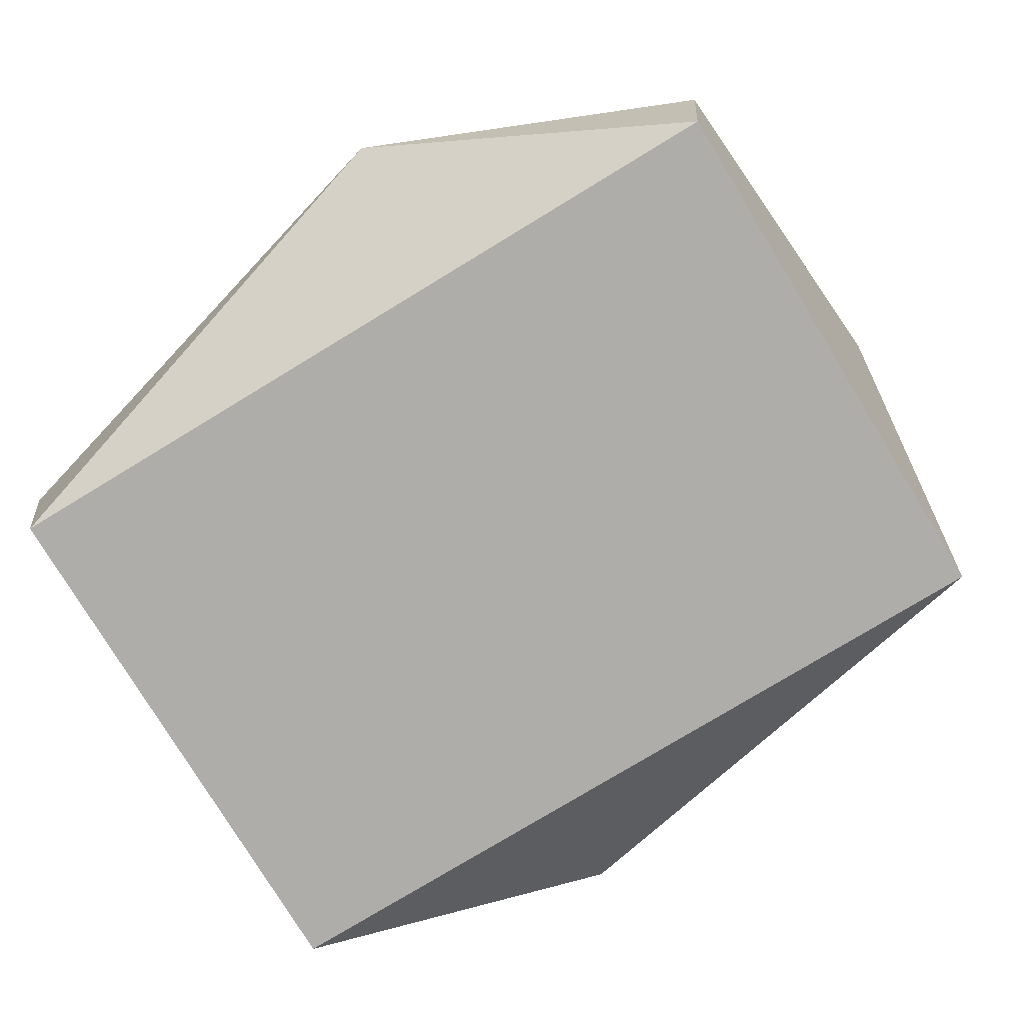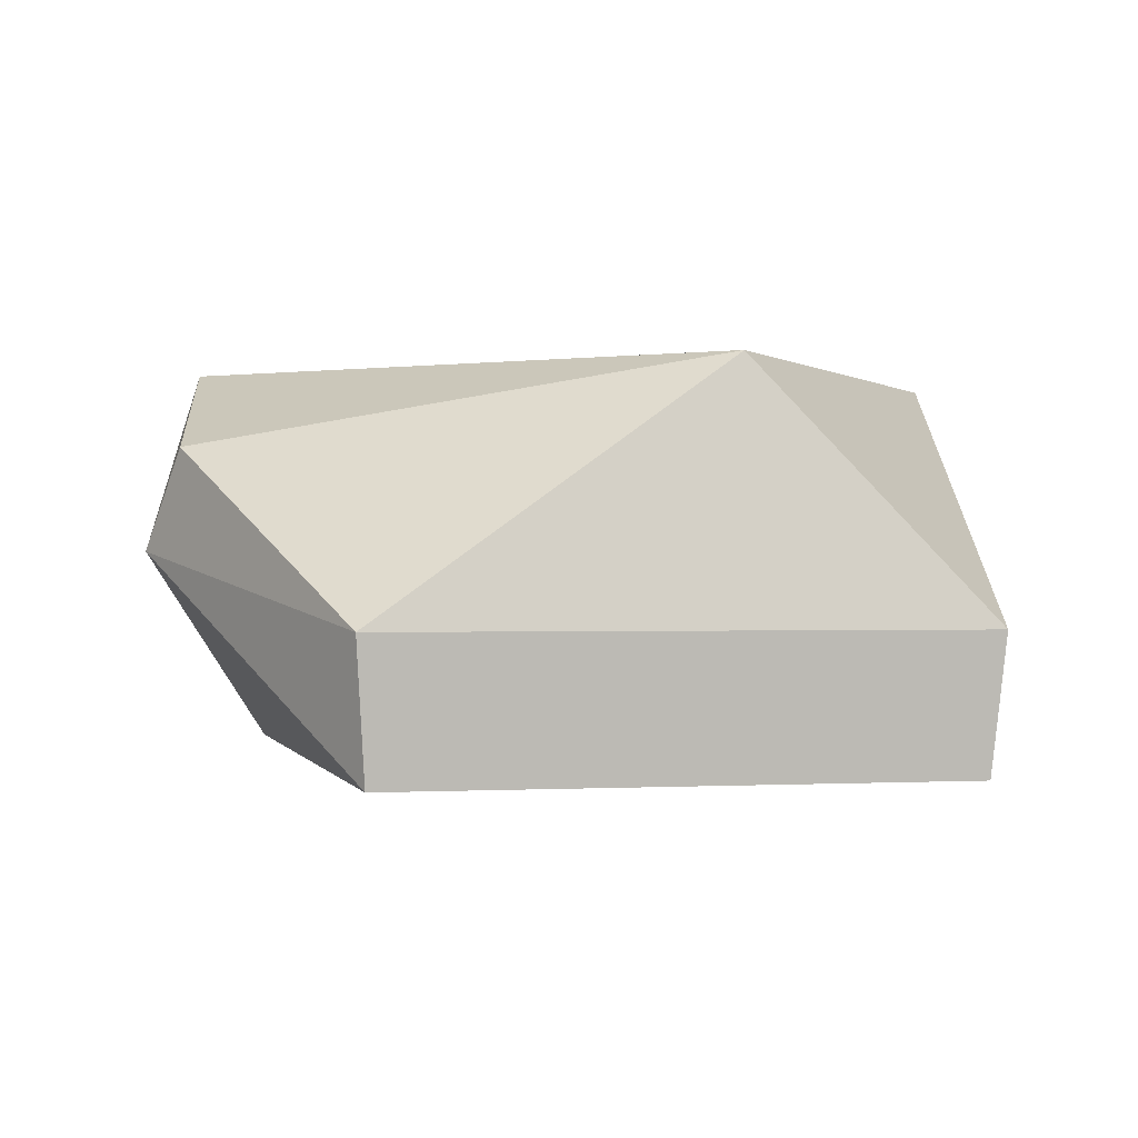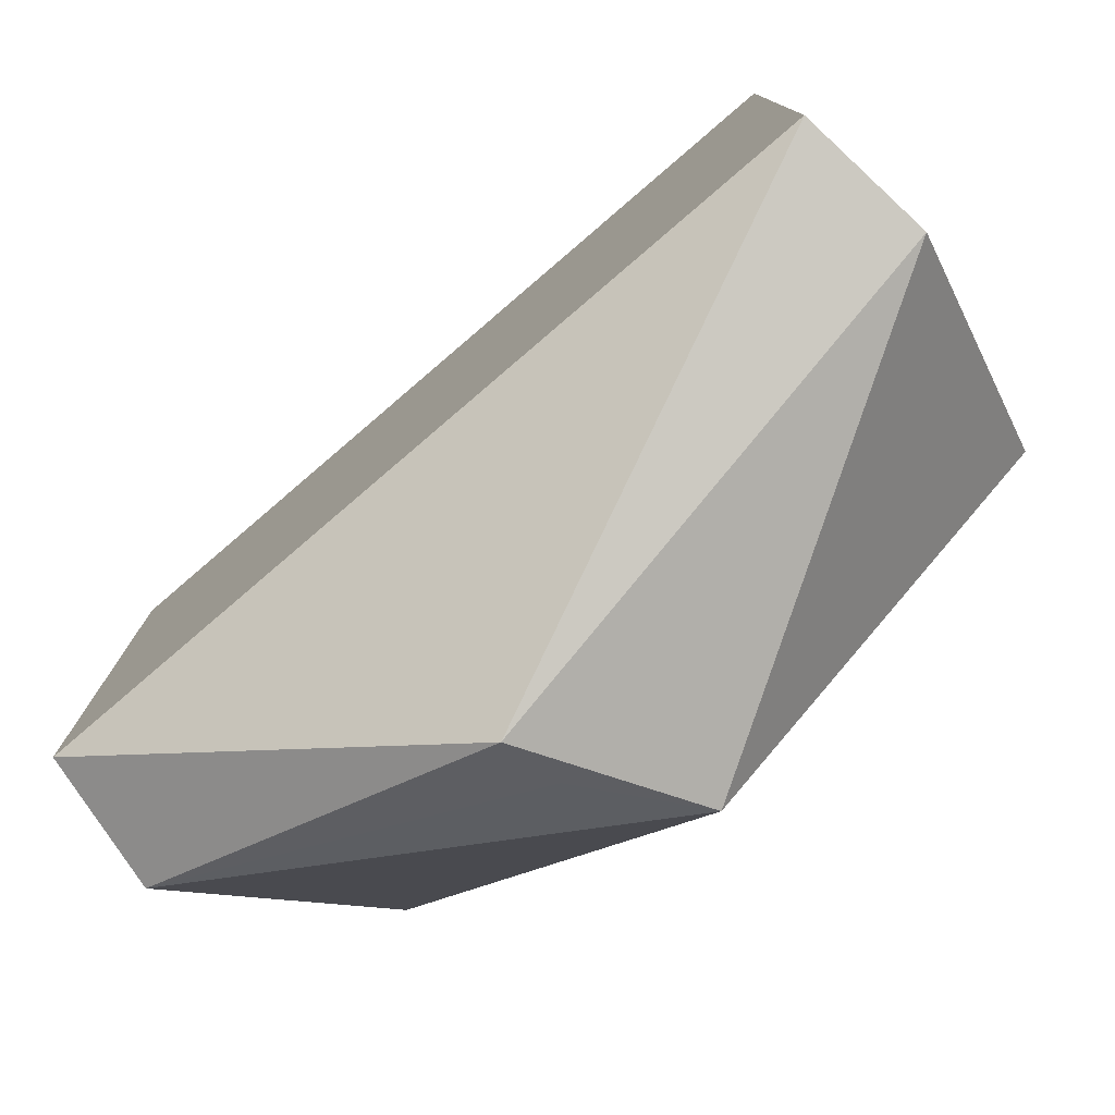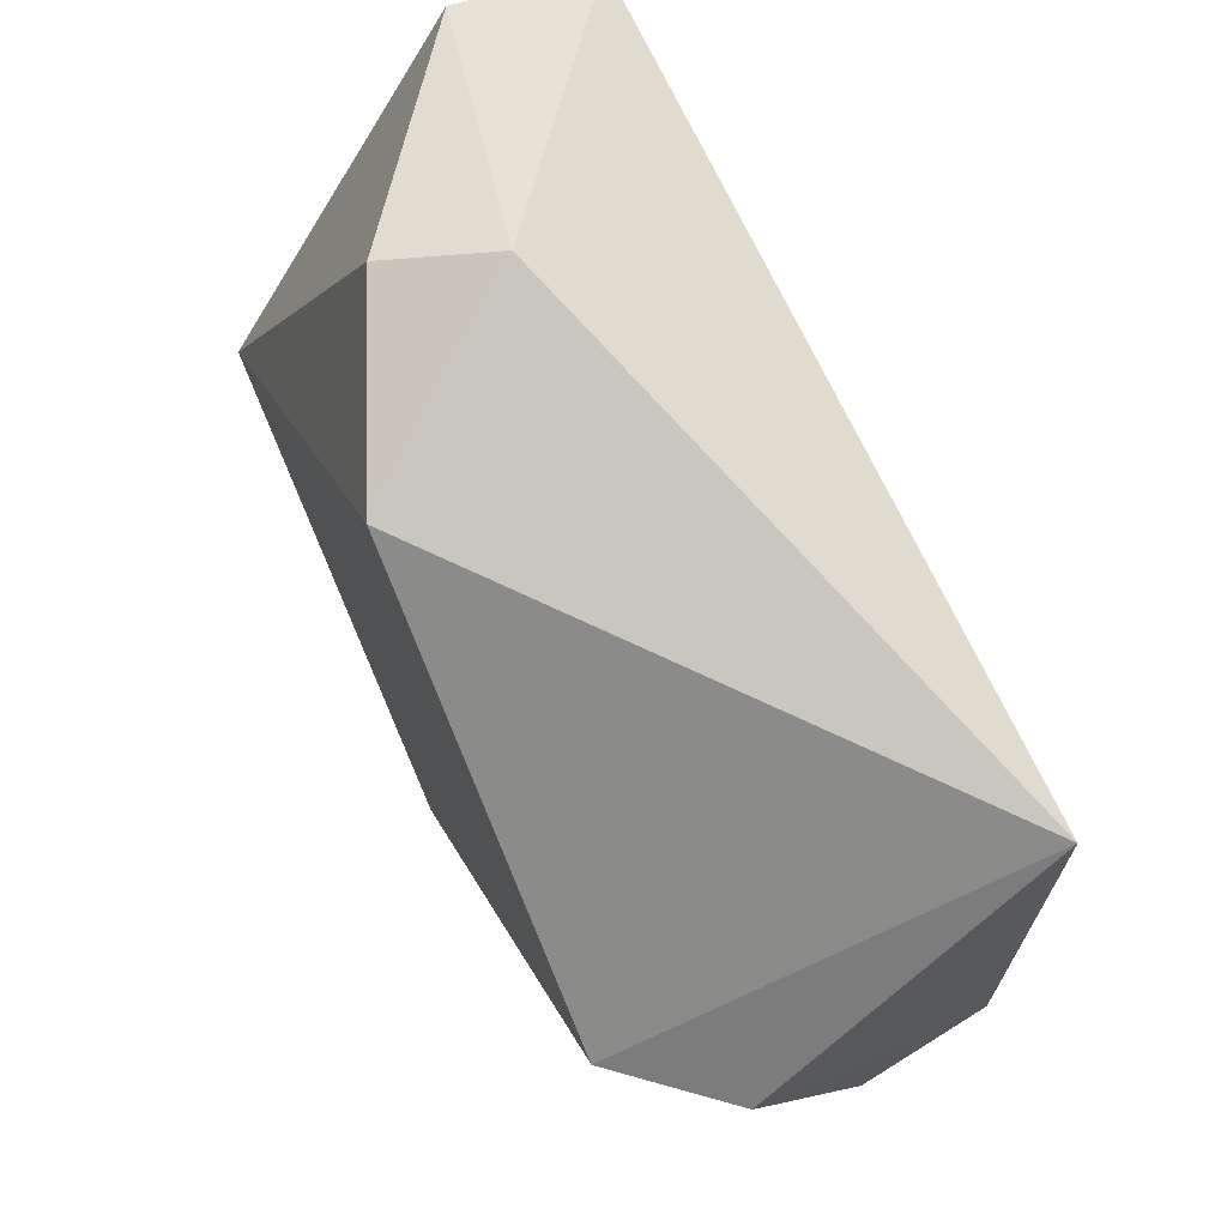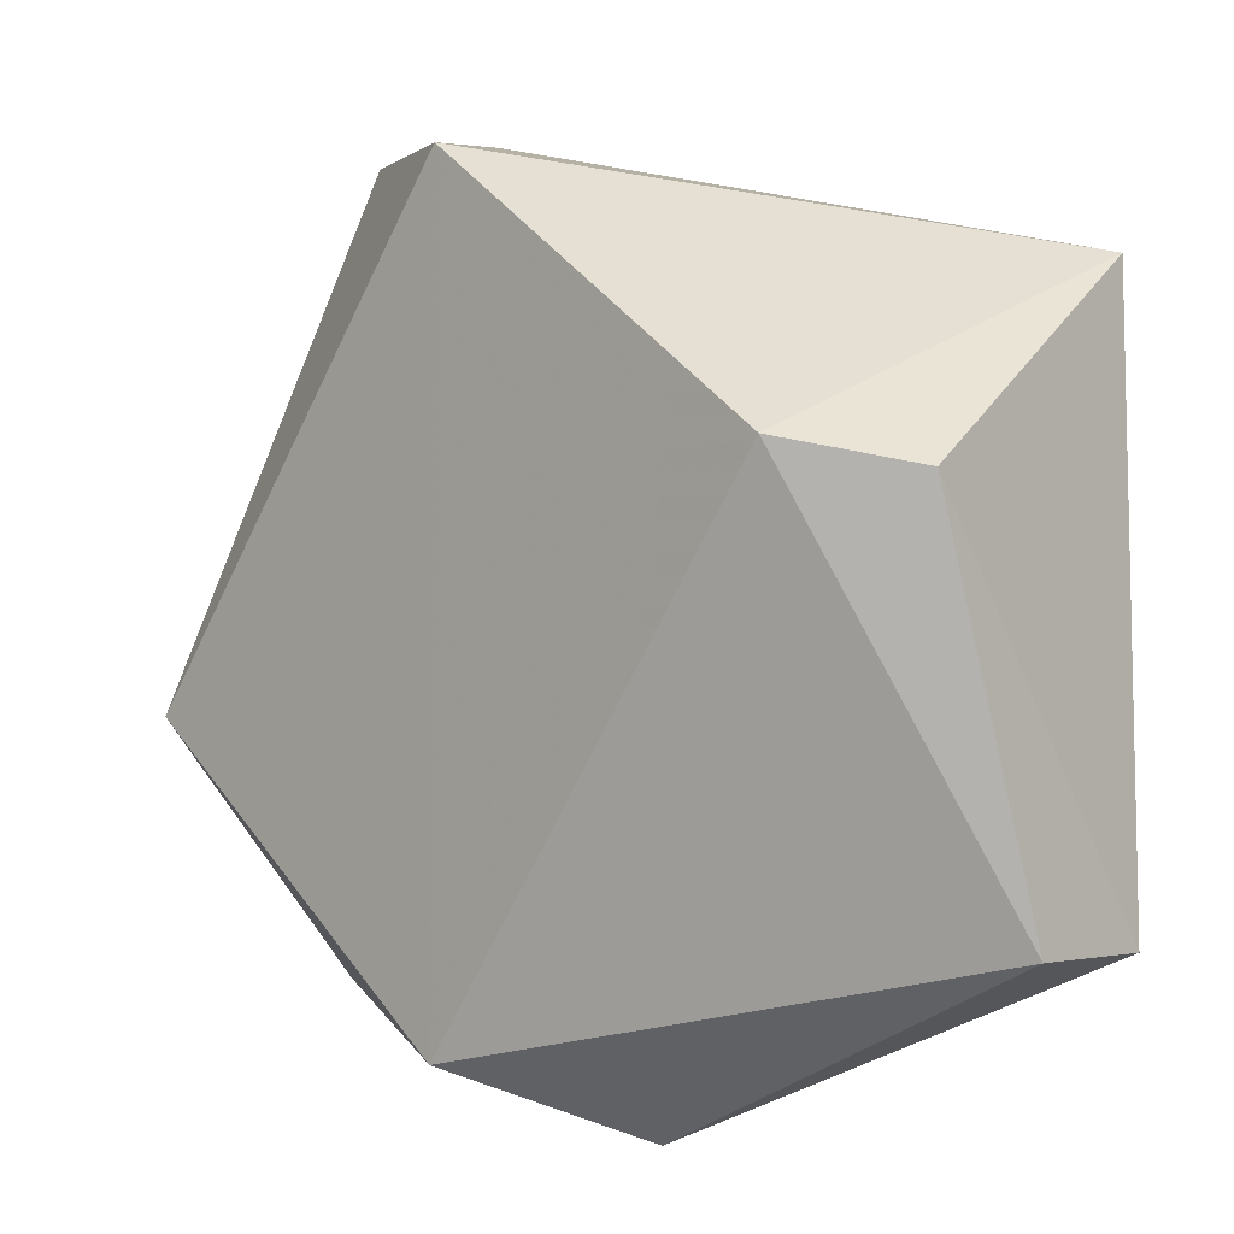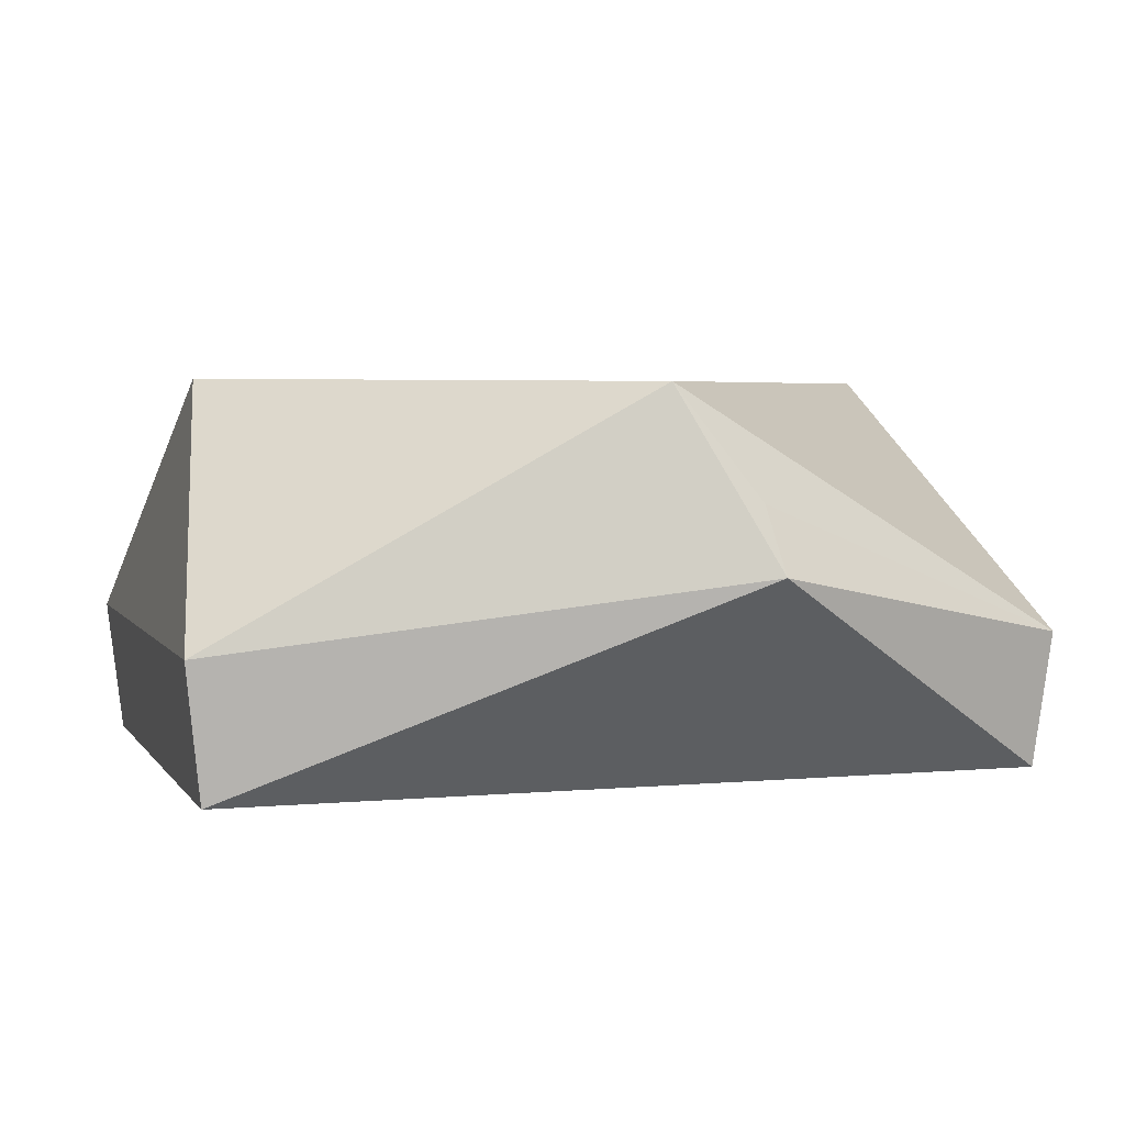
<metadata>
{"format":"obj","ext":"obj","renderer":"f3d","projection":"perspective","resolution":1024,"background":"white","views":[{"elev":-77.3,"azim":-148.7,"up":"+Y"},{"elev":-0.4,"azim":77.0,"up":"+Y"},{"elev":-78.4,"azim":40.6,"up":"+Z"},{"elev":70.2,"azim":-115.1,"up":"+Z"},{"elev":-7.9,"azim":-132.2,"up":"+Z"},{"elev":4.1,"azim":162.7,"up":"+Y"}]}
</metadata>
<code>
g Generated convex submesh 1
v -0.03849 0.09306 -0.2002
v -0.0353 0.122 -0.1837
v 0.1926 0.06101 -0.136
v -0.1857 -1.388e-17 0.1226
v -0.1686 0.171 0.03488
v 0.1722 0.1728 -0.03194
v 0.1857 -1.388e-17 0.1226
v -0.1857 0 -0.1312
v 0.1857 0 -0.1312
v 0 0.1727 0.1708
v 0 0.1715 -0.1708
v -0.1926 0.06101 -0.136
v 0.1926 0.06101 0.1271
v 0.05775 0.09306 0.1978
v 0.08071 0.1363 0.185
v -0.2054 0.1252 0.02442
g Generated convex submesh 1_0
f 16 12 8
f 8 7 4
f 9 1 3
f 9 3 7
f 9 7 8
f 9 8 1
f 10 5 4
f 11 1 2
f 11 3 1
f 11 6 3
f 11 5 10
f 11 10 6
f 12 2 1
f 12 1 8
f 12 11 2
f 12 5 11
f 13 3 6
f 13 7 3
f 14 4 7
f 14 10 4
f 14 7 13
f 15 6 10
f 15 13 6
f 15 10 14
f 15 14 13
f 16 4 5
f 16 8 4
f 16 5 12

</code>
